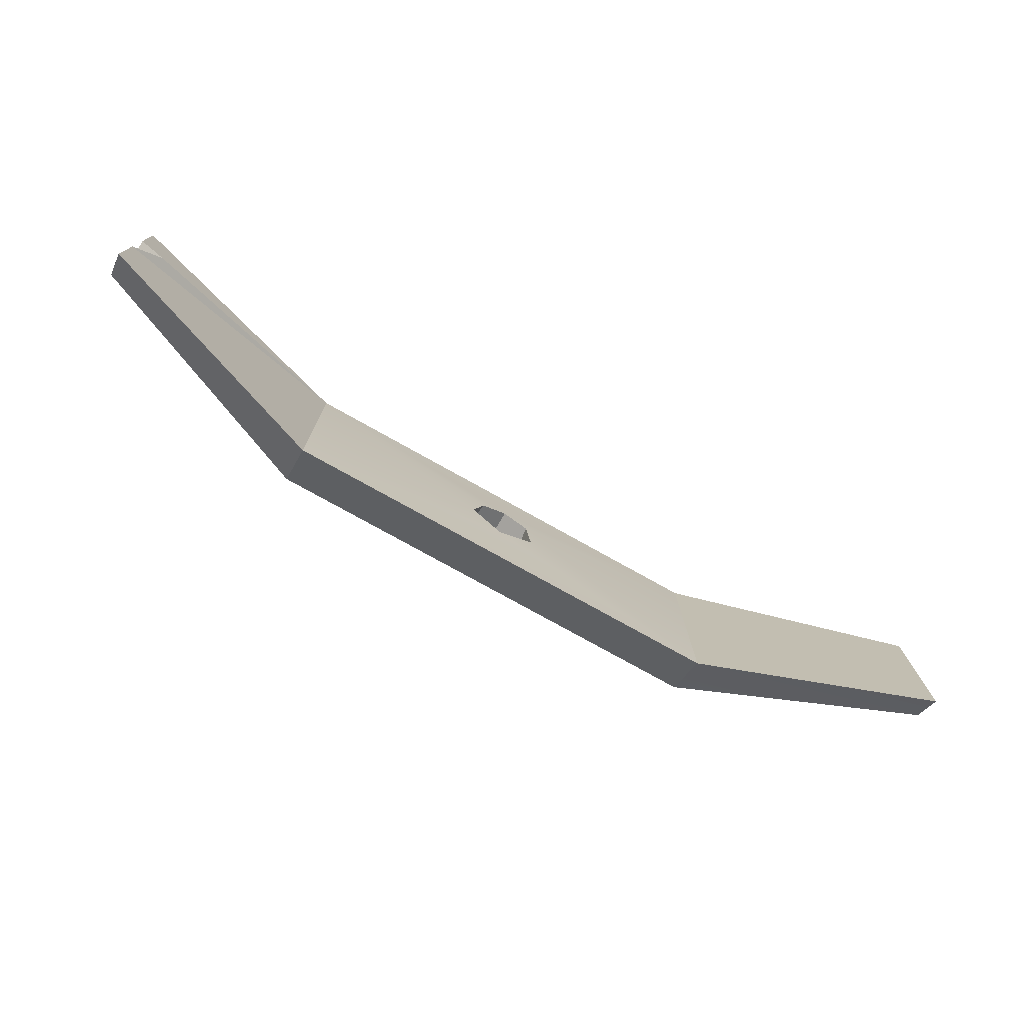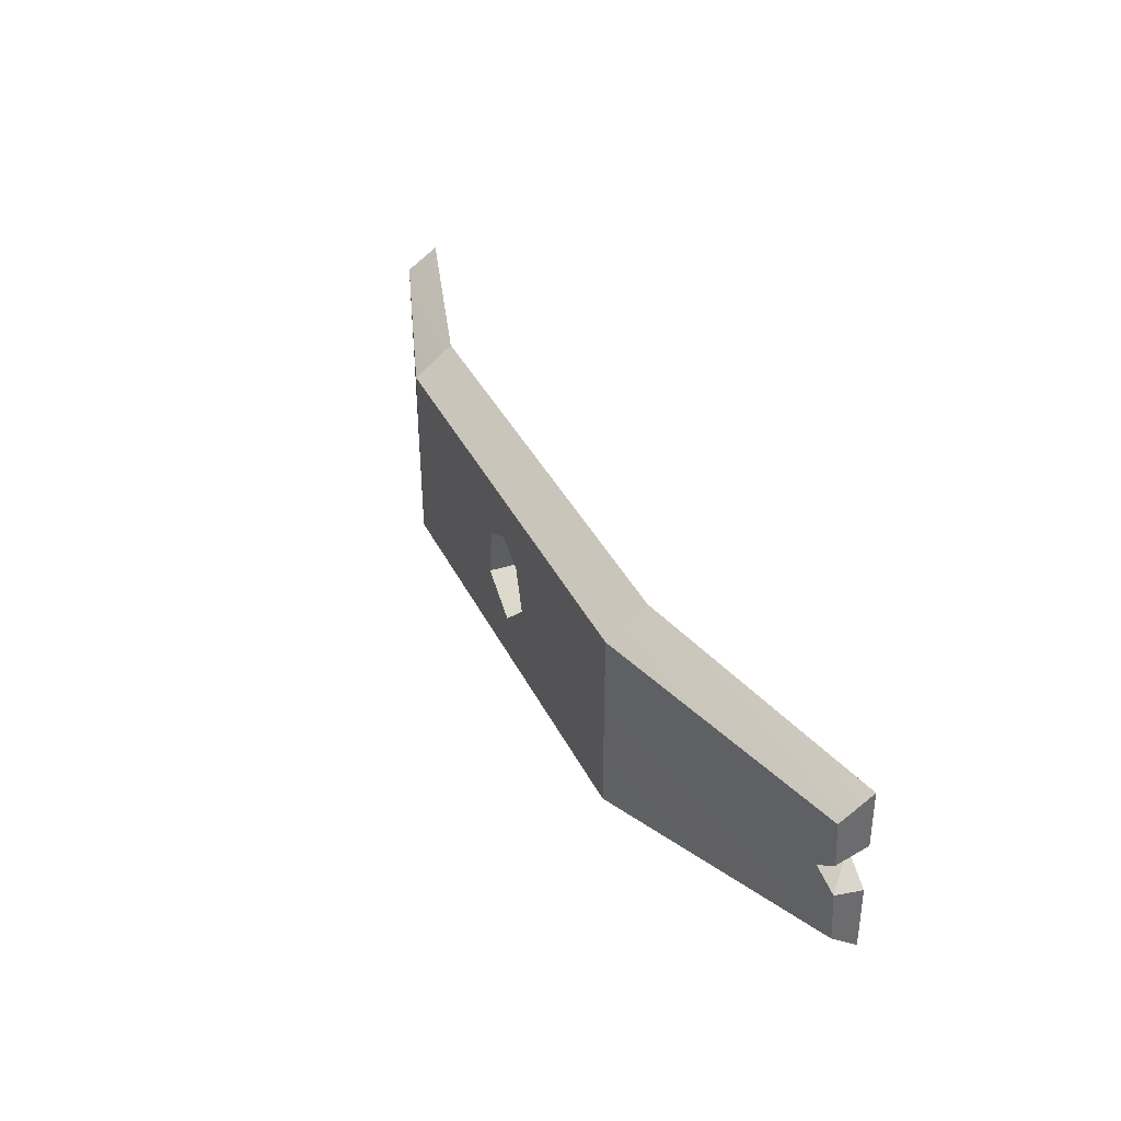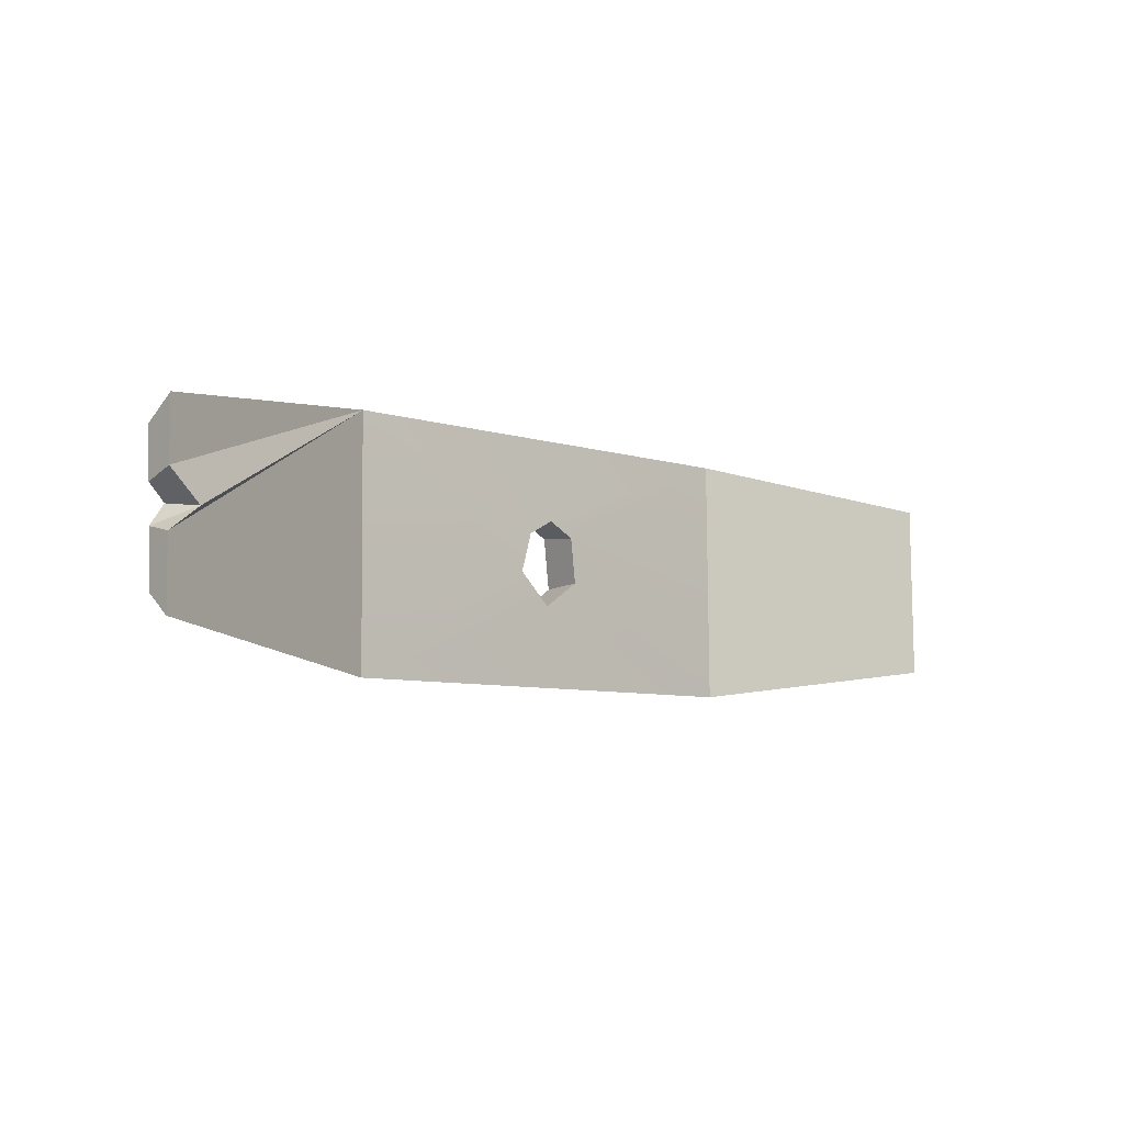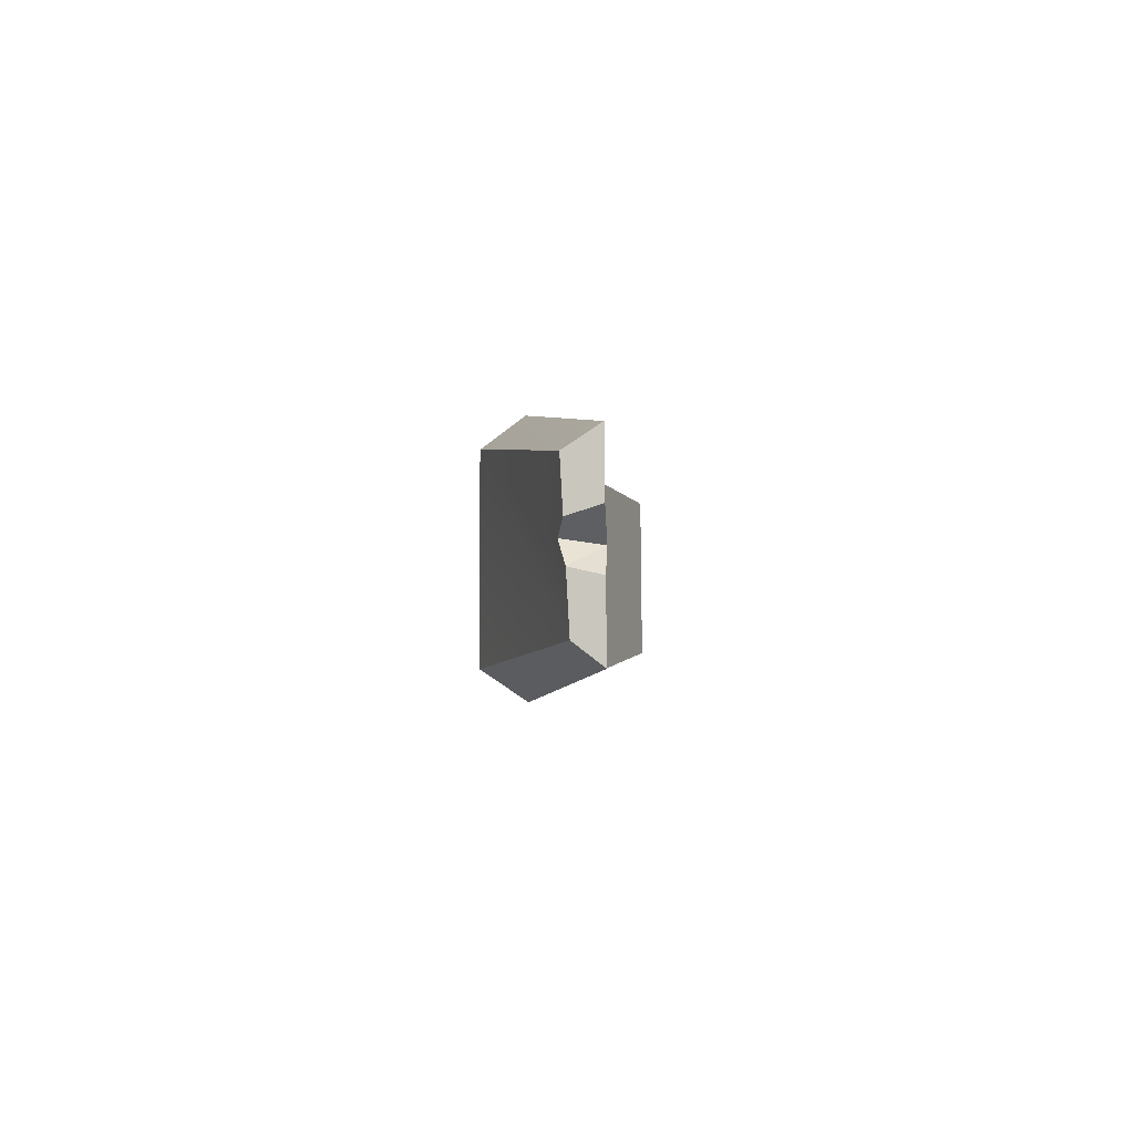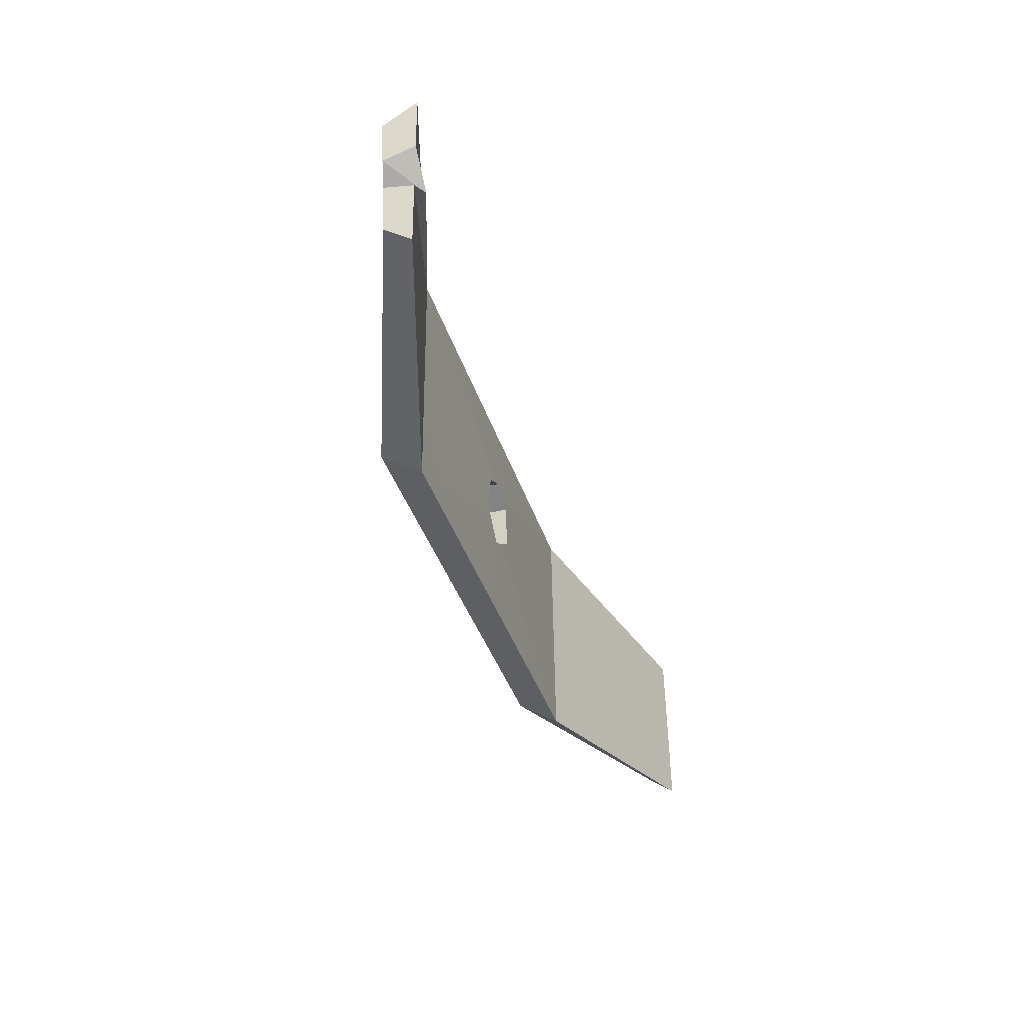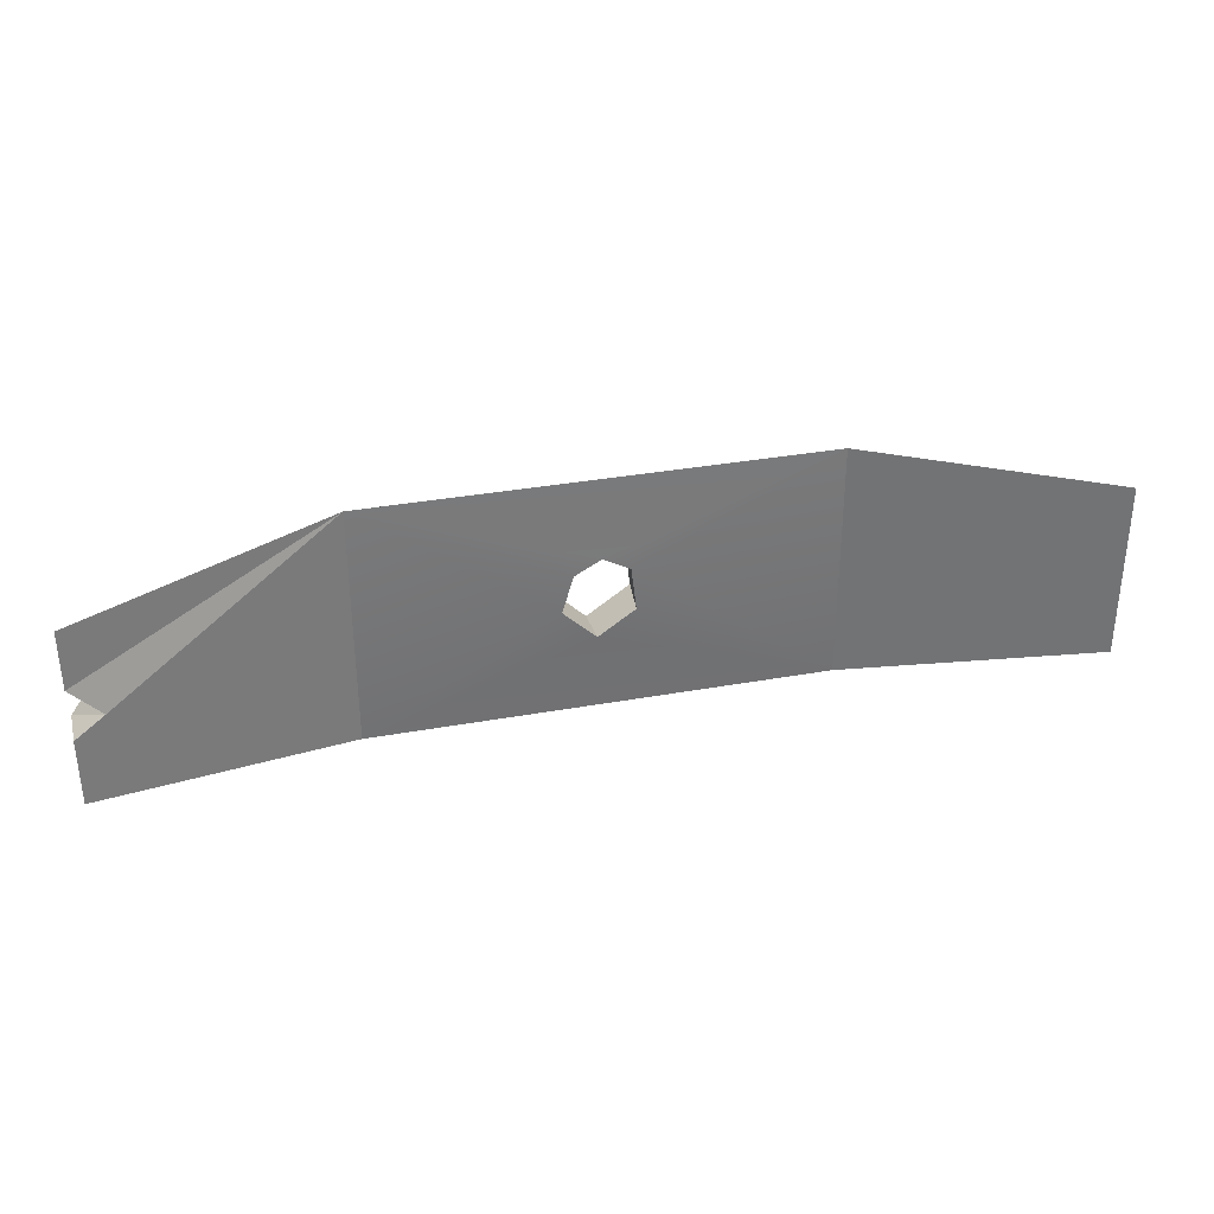
<metadata>
{"format":"obj","ext":"obj","renderer":"f3d","projection":"perspective","resolution":1024,"background":"white","views":[{"elev":-75.0,"azim":-29.4,"up":"+Z"},{"elev":38.1,"azim":-114.1,"up":"+Z"},{"elev":-7.2,"azim":-42.6,"up":"+Z"},{"elev":-1.8,"azim":-86.3,"up":"+Z"},{"elev":-38.8,"azim":-72.9,"up":"+Z"},{"elev":34.3,"azim":-13.7,"up":"+Z"}]}
</metadata>
<code>
g SM_Prop_Barrel_Broken_02
v -0.5626 0.032 0.008274
v -0.585 0.02547 0.02667
v -0.5486 -0.01242 0.002382
v -0.585 0.02547 0.02667
v -0.585 -0.01203 0.0386
v -0.5486 -0.01242 0.002382
v -0.585 -0.01272 -0.02576
v -0.585 0.02302 -0.01775
v -0.5486 -0.01242 0.002382
v -0.585 0.02302 -0.01775
v -0.5626 0.032 0.008274
v -0.5486 -0.01242 0.002382
v -0.585 -0.01272 -0.02576
v -0.5486 -0.01242 0.002382
v -0.2796 0.08505 0.1501
v -0.5486 -0.01242 0.002382
v -0.585 -0.01203 0.0386
v -0.2796 0.08505 0.1501
v -0.585 -0.01203 0.0386
v -0.585 -0.01125 0.1117
v -0.2796 0.08505 0.1501
v -0.2796 0.08184 -0.1501
v -0.585 -0.01361 -0.1089
v -0.585 -0.01272 -0.02576
v 0.585 0.01939 -0.08355
v 0.585 0.02872 0.08563
v 0.2796 0.1331 -0.1157
v 0.2796 0.1331 0.1146
v -0.2796 0.1331 -0.1157
v -0.2796 0.1331 0.1146
v -0.585 0.01939 -0.08355
v -0.585 0.02302 -0.01775
v -0.5626 0.032 0.008274
v -0.585 0.02547 0.02667
v -0.585 0.02872 0.08563
v 0.585 -0.01361 -0.1089
v 0.585 -0.01125 0.1117
v 0.585 0.01939 -0.08355
v 0.585 0.02872 0.08563
v 0.585 -0.01361 -0.1089
v 0.585 0.01939 -0.08355
v 0.2796 0.08184 -0.1501
v 0.2796 0.1331 -0.1157
v 0.585 -0.01125 0.1117
v 0.2796 0.08505 0.1501
v 0.585 0.02872 0.08563
v 0.2796 0.1331 0.1146
v 0.2796 0.08184 -0.1501
v 0.2796 0.1331 -0.1157
v -0.2796 0.08184 -0.1501
v -0.2796 0.1331 -0.1157
v -0.2796 0.08505 0.1501
v -0.2796 0.1331 0.1146
v 0.2796 0.08505 0.1501
v 0.2796 0.1331 0.1146
v -0.585 -0.01361 -0.1089
v -0.2796 0.08184 -0.1501
v -0.585 0.01939 -0.08355
v -0.2796 0.1331 -0.1157
v -0.585 -0.01361 -0.1089
v -0.585 0.01939 -0.08355
v -0.585 -0.01272 -0.02576
v -0.585 0.02302 -0.01775
v -0.585 -0.01125 0.1117
v -0.585 0.02872 0.08563
v -0.2796 0.08505 0.1501
v -0.2796 0.1331 0.1146
v -0.585 0.02547 0.02667
v -0.585 0.02872 0.08563
v -0.585 -0.01203 0.0386
v -0.585 -0.01125 0.1117
v 0.03756 0.1331 0.03821
v 0.03233 0.07847 0.03333
v 0.03871 0.07847 -0.02112
v 0.04486 0.1331 -0.02406
v -0.006971 0.1331 -0.05998
v -0.006604 0.07847 -0.05252
v -0.04682 0.07847 -0.01331
v -0.05296 0.1331 -0.01514
v -0.05296 0.1331 -0.01514
v -0.04682 0.07847 -0.01331
v -0.03335 0.07847 0.03333
v -0.03756 0.1331 0.03821
v -0.0002662 0.1331 0.05874
v -0.0007423 0.07847 0.05128
v 0.03233 0.07847 0.03333
v 0.03756 0.1331 0.03821
v -0.03756 0.1331 0.03821
v -0.03335 0.07847 0.03333
v -0.0007423 0.07847 0.05128
v -0.0002662 0.1331 0.05874
v 0.04486 0.1331 -0.02406
v 0.03871 0.07847 -0.02112
v -0.006604 0.07847 -0.05252
v -0.006971 0.1331 -0.05998
v 0.2796 0.08505 0.1501
v 0.585 -0.01125 0.1117
v 0.585 -0.01361 -0.1089
v 0.2796 0.08184 -0.1501
v 0.2796 0.1331 0.1146
v 0.03756 0.1331 0.03821
v 0.04486 0.1331 -0.02406
v -0.0002662 0.1331 0.05874
v 0.2796 0.1331 -0.1157
v -0.006971 0.1331 -0.05998
v -0.2796 0.1331 -0.1157
v -0.05296 0.1331 -0.01514
v -0.2796 0.1331 0.1146
v -0.03756 0.1331 0.03821
v -0.006604 0.07847 -0.05252
v 0.03871 0.07847 -0.02112
v 0.2796 0.08184 -0.1501
v 0.03233 0.07847 0.03333
v -0.2796 0.08184 -0.1501
v 0.2796 0.08505 0.1501
v -0.04682 0.07847 -0.01331
v -0.0007423 0.07847 0.05128
v -0.2796 0.08505 0.1501
v -0.03335 0.07847 0.03333
f 2 1 3
f 5 4 6
f 8 7 9
f 11 10 12
f 14 13 15
f 17 16 18
f 20 19 21
f 22 21 23
f 24 23 21
f 26 25 27
f 28 26 27
f 30 29 31
f 30 31 32
f 30 32 33
f 34 30 33
f 34 35 30
f 37 36 38
f 39 37 38
f 41 40 42
f 43 41 42
f 45 44 46
f 47 45 46
f 49 48 50
f 51 49 50
f 53 52 54
f 55 53 54
f 57 56 58
f 59 57 58
f 61 60 62
f 63 61 62
f 65 64 66
f 67 65 66
f 69 68 70
f 71 69 70
f 73 72 74
f 74 72 75
f 77 76 78
f 78 76 79
f 81 80 82
f 82 80 83
f 85 84 86
f 86 84 87
f 89 88 90
f 90 88 91
f 93 92 94
f 94 92 95
f 97 96 98
f 98 96 99
f 101 100 102
f 101 103 100
f 100 104 102
f 102 104 105
f 105 104 106
f 107 105 106
f 103 108 100
f 107 106 108
f 109 108 103
f 109 107 108
f 111 110 112
f 111 112 113
f 110 114 112
f 113 112 115
f 110 116 114
f 113 115 117
f 116 118 114
f 117 115 118
f 119 118 116
f 119 117 118

</code>
